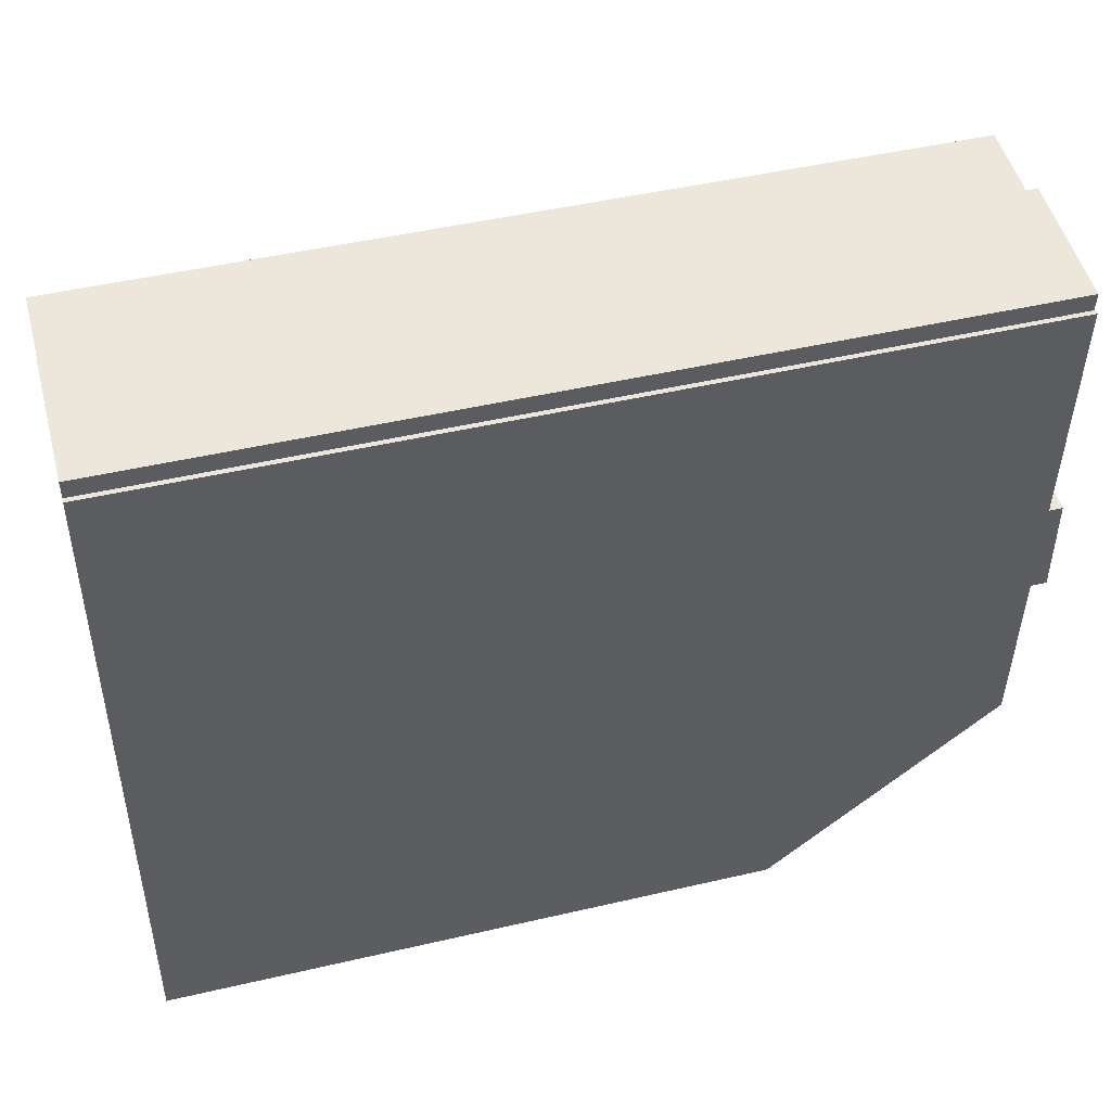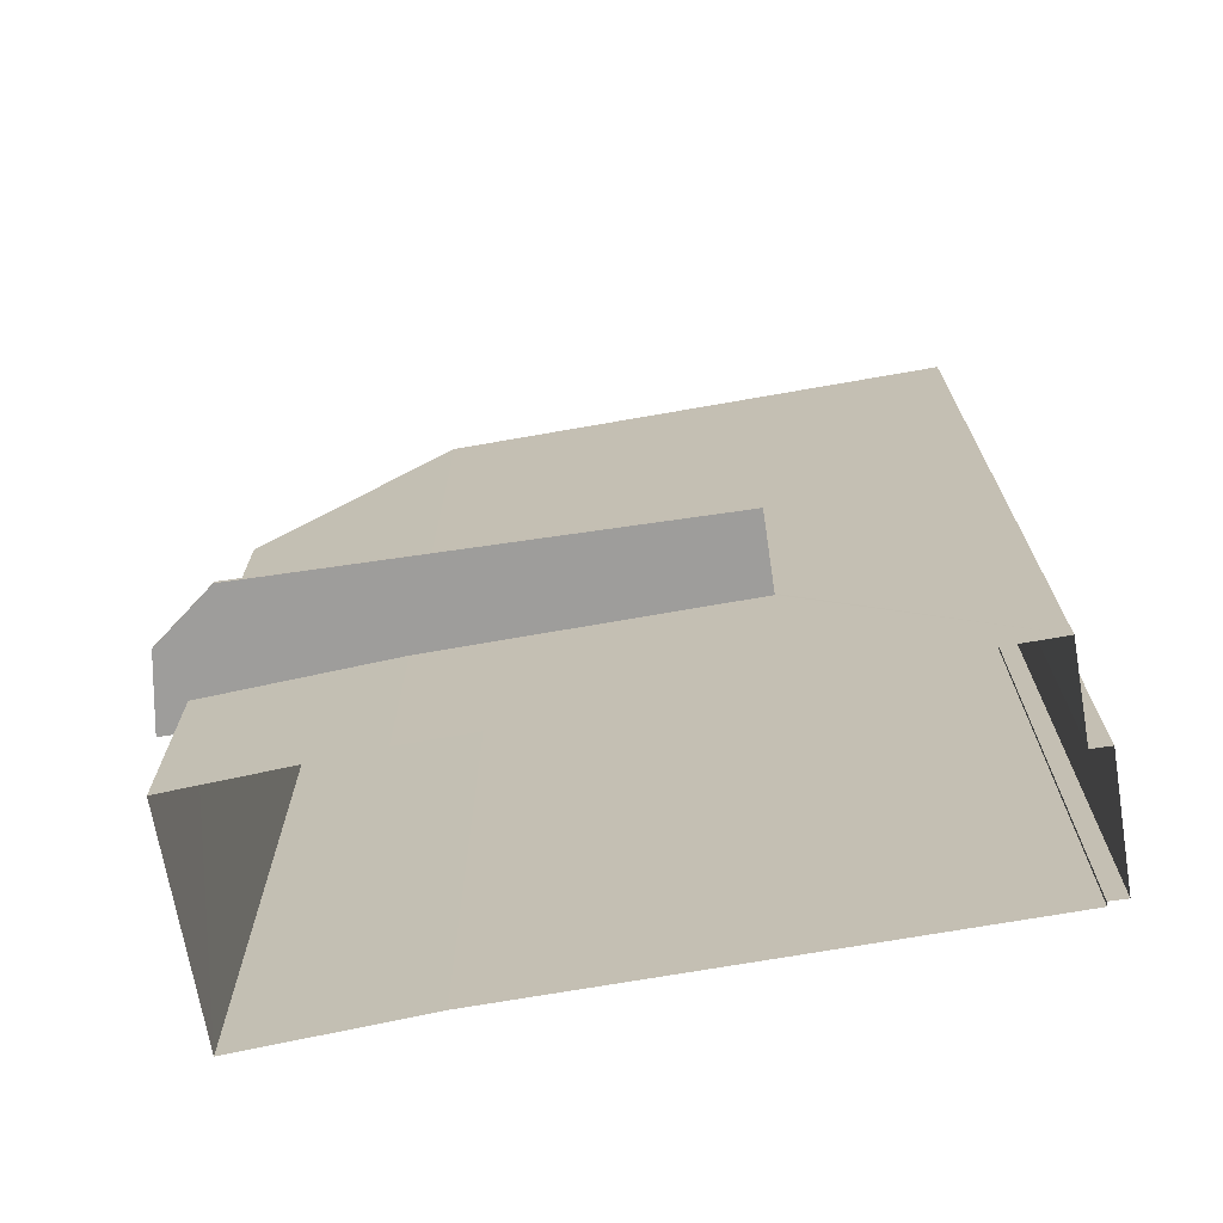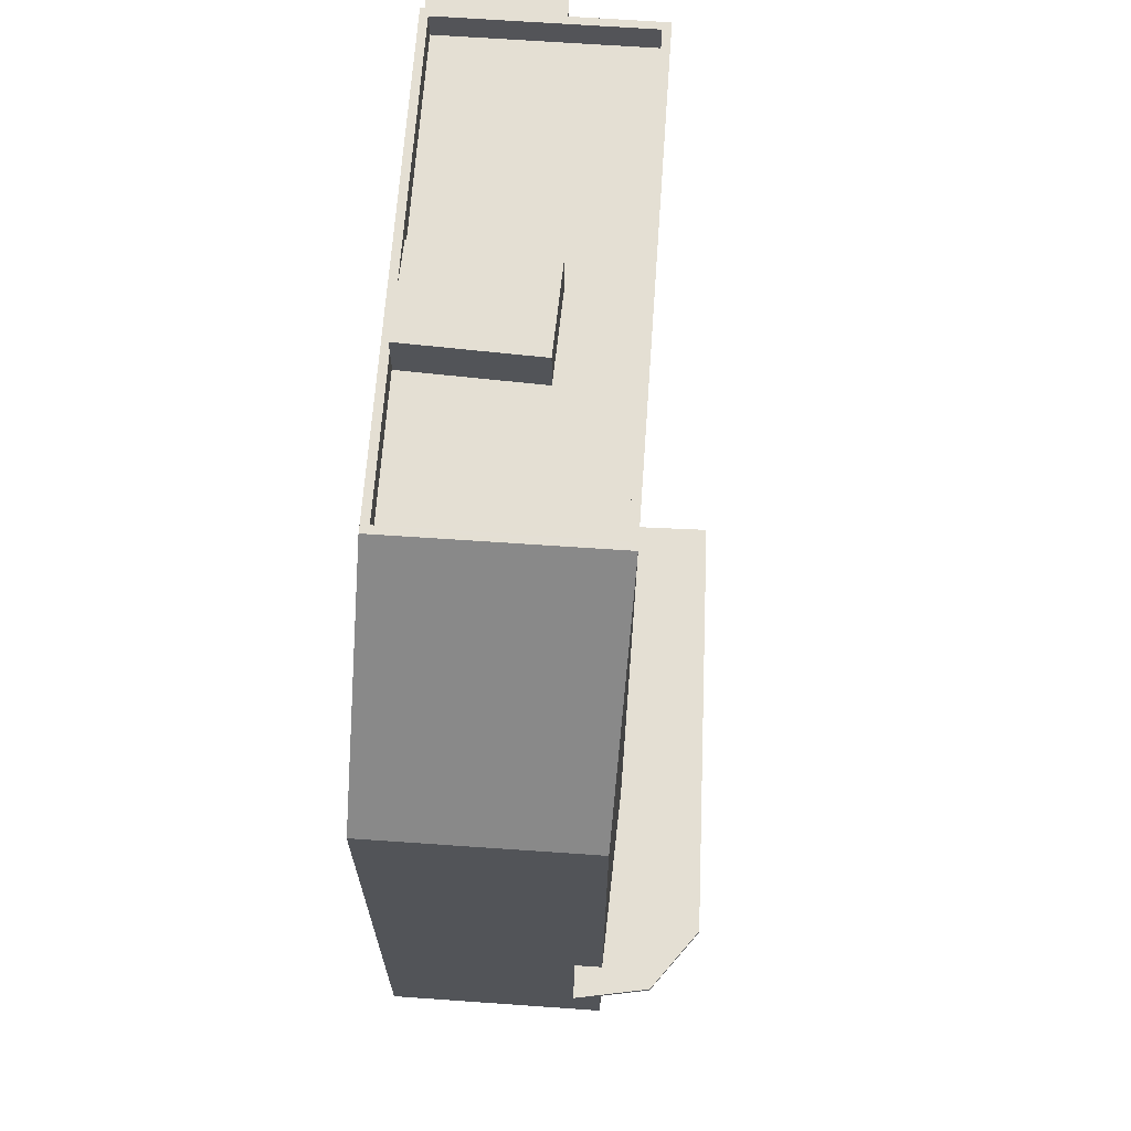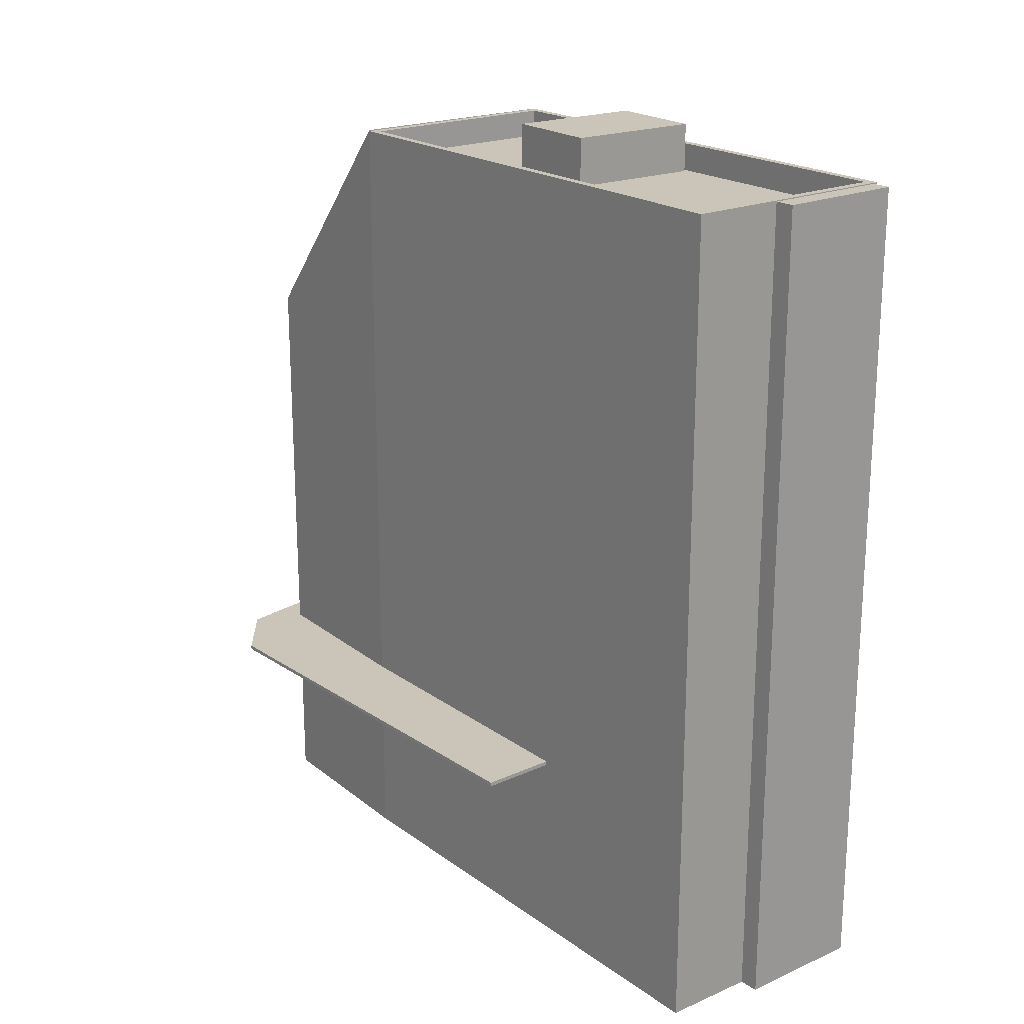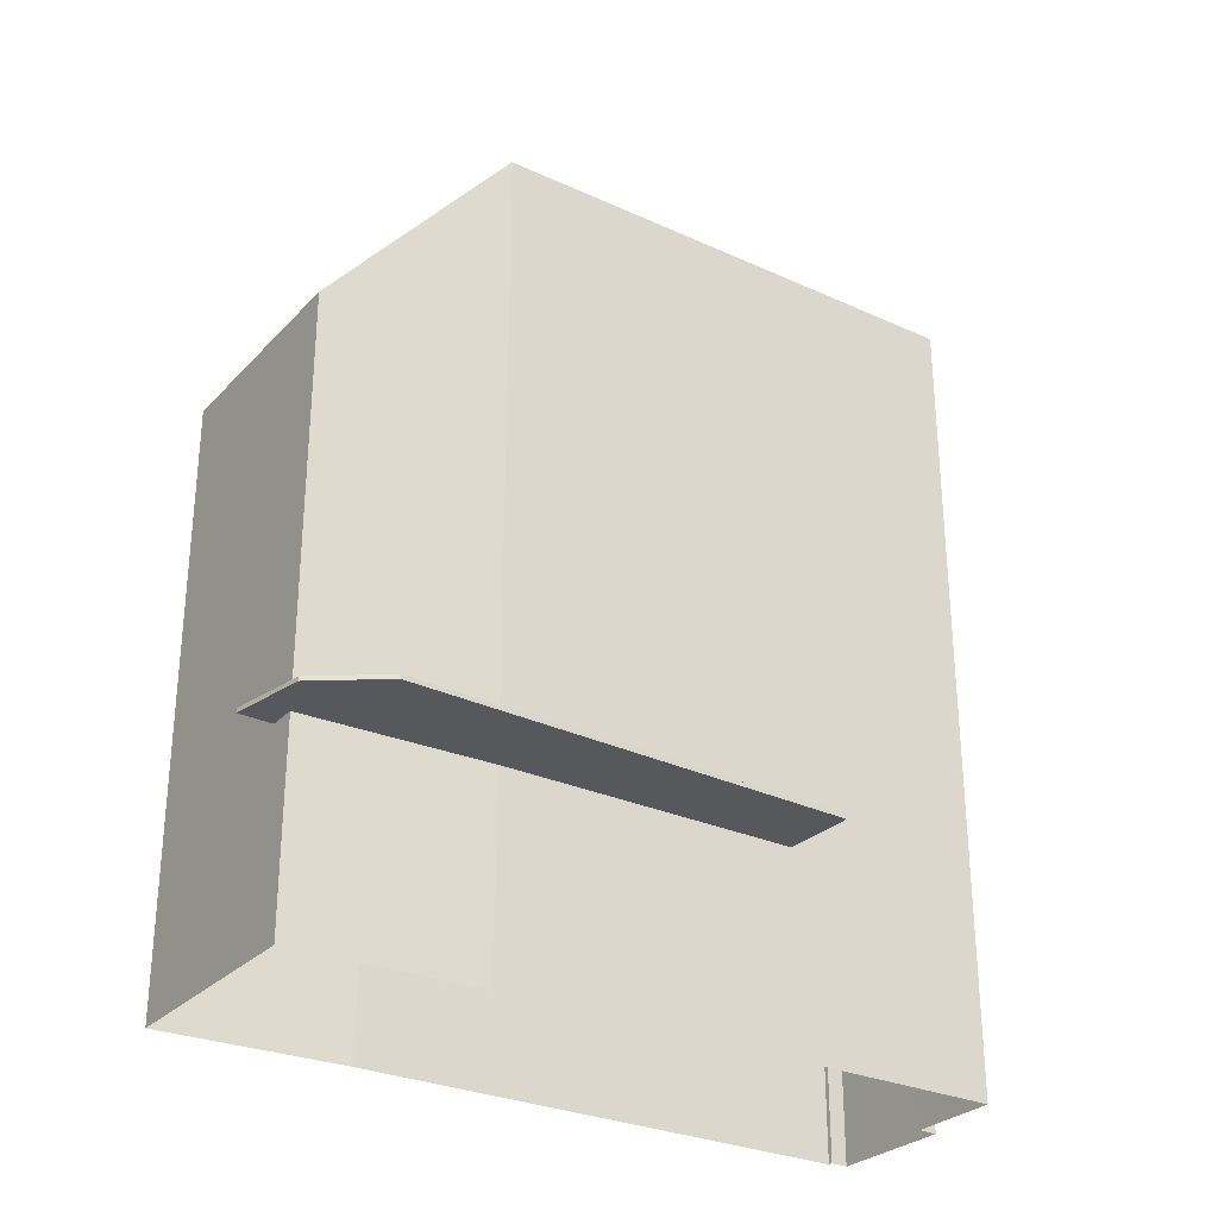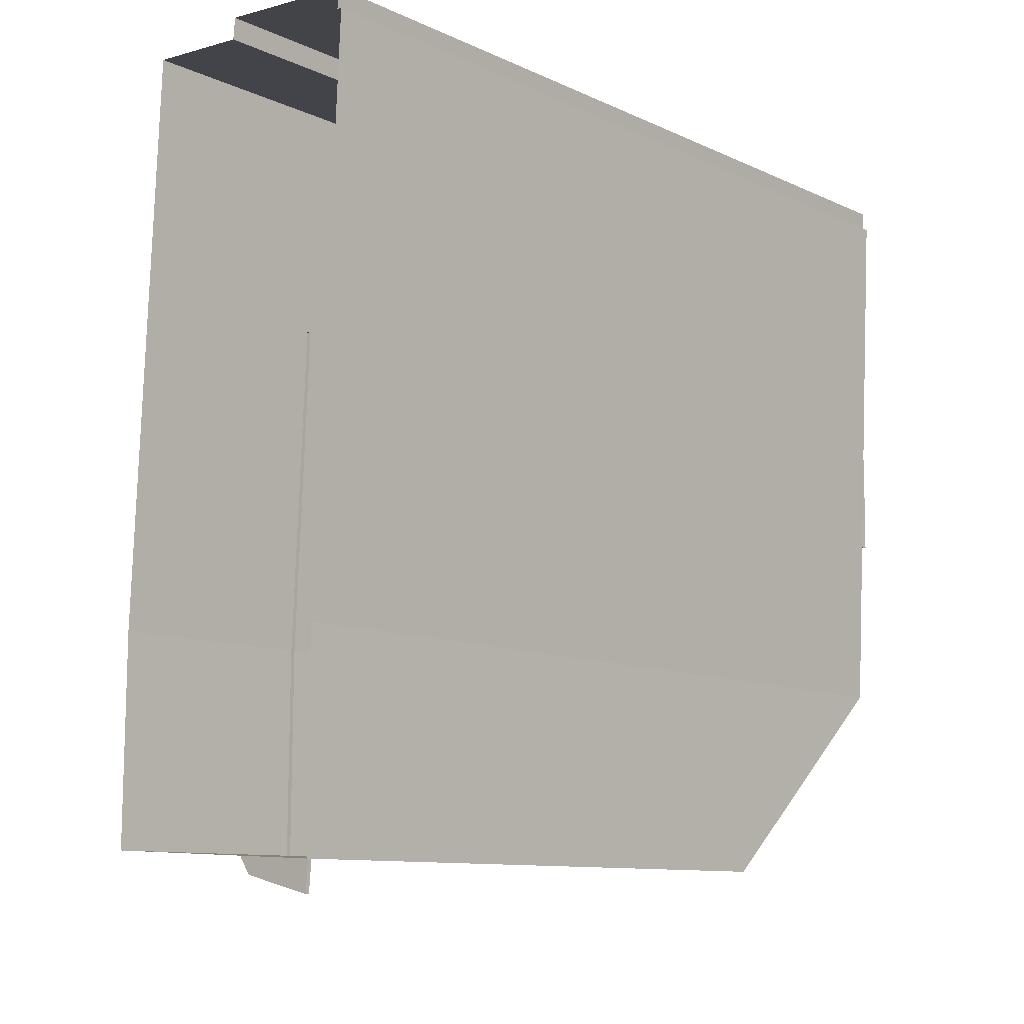
<metadata>
{"format":"obj","ext":"obj","renderer":"f3d","projection":"perspective","resolution":1024,"background":"white","views":[{"elev":46.9,"azim":-104.8,"up":"+Y"},{"elev":-70.6,"azim":102.7,"up":"+Z"},{"elev":66.6,"azim":6.8,"up":"+Z"},{"elev":20.5,"azim":144.7,"up":"+Z"},{"elev":-28.8,"azim":58.6,"up":"+Z"},{"elev":-10.2,"azim":-139.5,"up":"+Y"}]}
</metadata>
<code>
v -1.156e+04 -3.798e+04 21.68
v -1.155e+04 -3.798e+04 21.68
v -1.155e+04 -3.799e+04 21.68
v -1.156e+04 -3.799e+04 21.68
v -1.156e+04 -3.796e+04 21.68
v -1.155e+04 -3.796e+04 21.68
v -1.156e+04 -3.796e+04 21.68
v -1.156e+04 -3.796e+04 21.68
v -1.156e+04 -3.796e+04 21.68
v -1.156e+04 -3.796e+04 21.68
v -1.155e+04 -3.797e+04 28.8
v -1.155e+04 -3.797e+04 28.8
v -1.155e+04 -3.798e+04 28.8
v -1.155e+04 -3.799e+04 28.8
v -1.155e+04 -3.799e+04 28.8
v -1.155e+04 -3.799e+04 28.8
v -1.155e+04 -3.798e+04 28.8
v -1.155e+04 -3.799e+04 28.8
v -1.155e+04 -3.798e+04 28.95
v -1.155e+04 -3.797e+04 28.95
v -1.155e+04 -3.797e+04 28.95
v -1.155e+04 -3.798e+04 28.95
v -1.155e+04 -3.799e+04 28.95
v -1.155e+04 -3.799e+04 28.95
v -1.155e+04 -3.799e+04 28.95
v -1.155e+04 -3.799e+04 28.95
v -1.156e+04 -3.796e+04 51.61
v -1.156e+04 -3.798e+04 51.61
v -1.156e+04 -3.798e+04 51.61
v -1.155e+04 -3.796e+04 51.61
v -1.155e+04 -3.796e+04 51.61
v -1.156e+04 -3.796e+04 51.61
v -1.155e+04 -3.797e+04 50.61
v -1.155e+04 -3.797e+04 50.61
v -1.155e+04 -3.798e+04 50.61
v -1.156e+04 -3.798e+04 50.61
v -1.156e+04 -3.797e+04 50.61
v -1.156e+04 -3.797e+04 50.61
v -1.155e+04 -3.797e+04 50.61
v -1.156e+04 -3.797e+04 50.61
v -1.155e+04 -3.796e+04 50.61
v -1.156e+04 -3.796e+04 50.61
v -1.155e+04 -3.798e+04 51.61
v -1.155e+04 -3.798e+04 51.61
v -1.155e+04 -3.799e+04 43.54
v -1.156e+04 -3.798e+04 51.62
v -1.156e+04 -3.799e+04 43.51
v -1.155e+04 -3.798e+04 51.65
v -1.156e+04 -3.797e+04 52.37
v -1.155e+04 -3.797e+04 52.37
v -1.155e+04 -3.797e+04 52.37
v -1.156e+04 -3.797e+04 52.37
v -1.156e+04 -3.796e+04 51.57
v -1.156e+04 -3.796e+04 51.57
v -1.156e+04 -3.796e+04 51.57
v -1.156e+04 -3.796e+04 51.57
f 1 2 3
f 3 4 1
f 2 5 6
f 7 8 1
f 5 8 9
f 8 10 9
f 1 5 2
f 1 8 5
f 11 12 13
f 14 15 16
f 16 13 17
f 18 14 16
f 13 12 17
f 18 16 17
f 19 20 21
f 19 22 20
f 23 24 25
f 26 22 25
f 24 26 25
f 22 19 25
f 27 28 29
f 30 27 31
f 31 27 32
f 29 32 27
f 33 34 35
f 35 34 36
f 36 37 38
f 34 33 39
f 38 37 40
f 34 37 36
f 33 41 39
f 41 42 39
f 39 42 40
f 42 38 40
f 43 30 31
f 28 43 29
f 29 43 44
f 31 44 43
f 45 46 47
f 45 48 46
f 49 50 51
f 49 52 50
f 53 54 55
f 53 56 54
f 20 22 17
f 12 20 17
f 17 26 18
f 17 22 26
f 18 24 14
f 18 26 24
f 23 14 24
f 23 15 14
f 21 20 12
f 11 21 12
f 19 21 43
f 43 21 30
f 2 6 11
f 13 2 11
f 21 6 30
f 11 6 21
f 1 27 7
f 1 28 27
f 6 5 56
f 56 30 6
f 30 56 27
f 7 53 8
f 27 53 7
f 56 53 27
f 29 35 36
f 29 44 35
f 32 29 38
f 32 38 42
f 29 36 38
f 32 42 41
f 31 32 41
f 35 44 33
f 33 31 41
f 33 44 31
f 25 45 23
f 3 15 4
f 45 47 23
f 16 15 3
f 23 47 4
f 15 23 4
f 1 4 47
f 47 46 28
f 1 47 28
f 13 3 2
f 13 16 3
f 43 28 46
f 48 43 46
f 19 45 25
f 48 45 43
f 45 19 43
f 34 51 50
f 34 39 51
f 52 34 50
f 52 37 34
f 49 37 52
f 49 40 37
f 39 40 49
f 51 39 49
f 5 9 54
f 56 5 54
f 8 55 10
f 8 53 55
f 55 9 10
f 55 54 9

</code>
